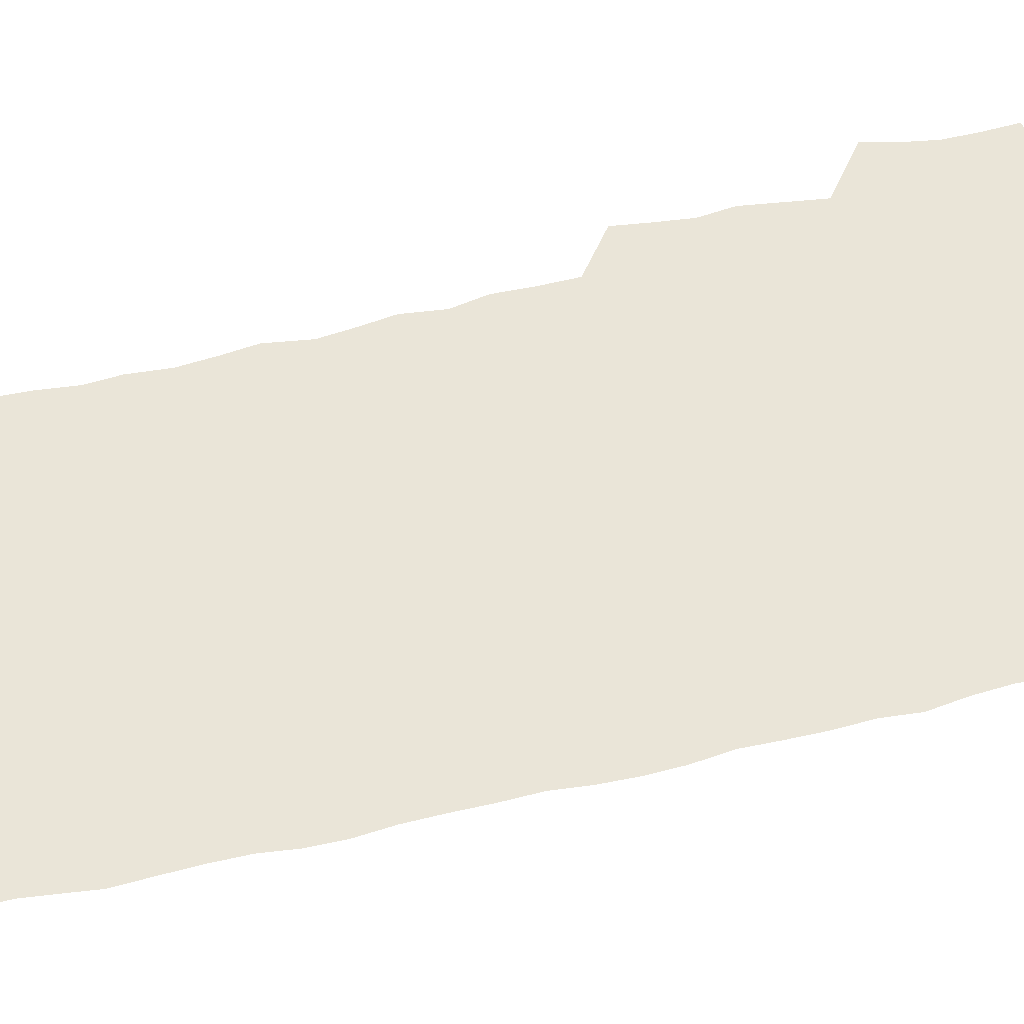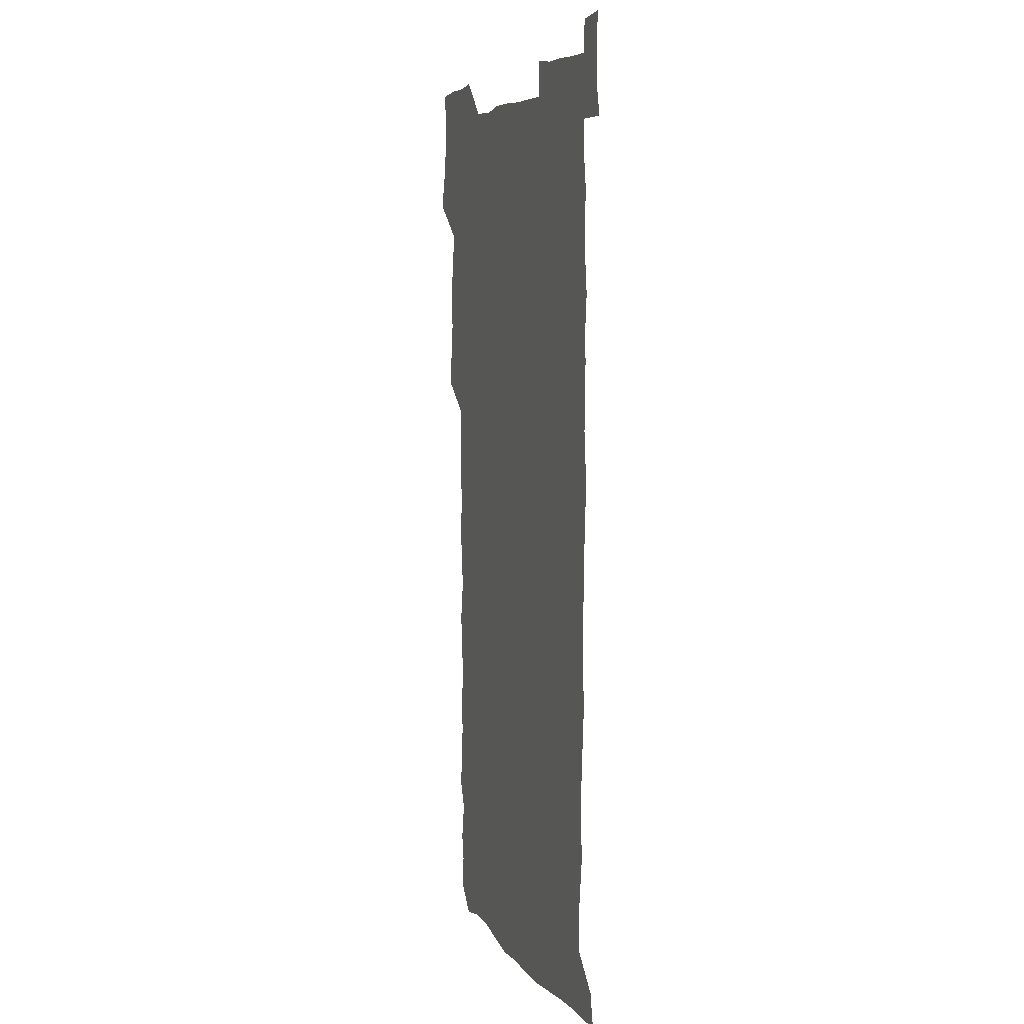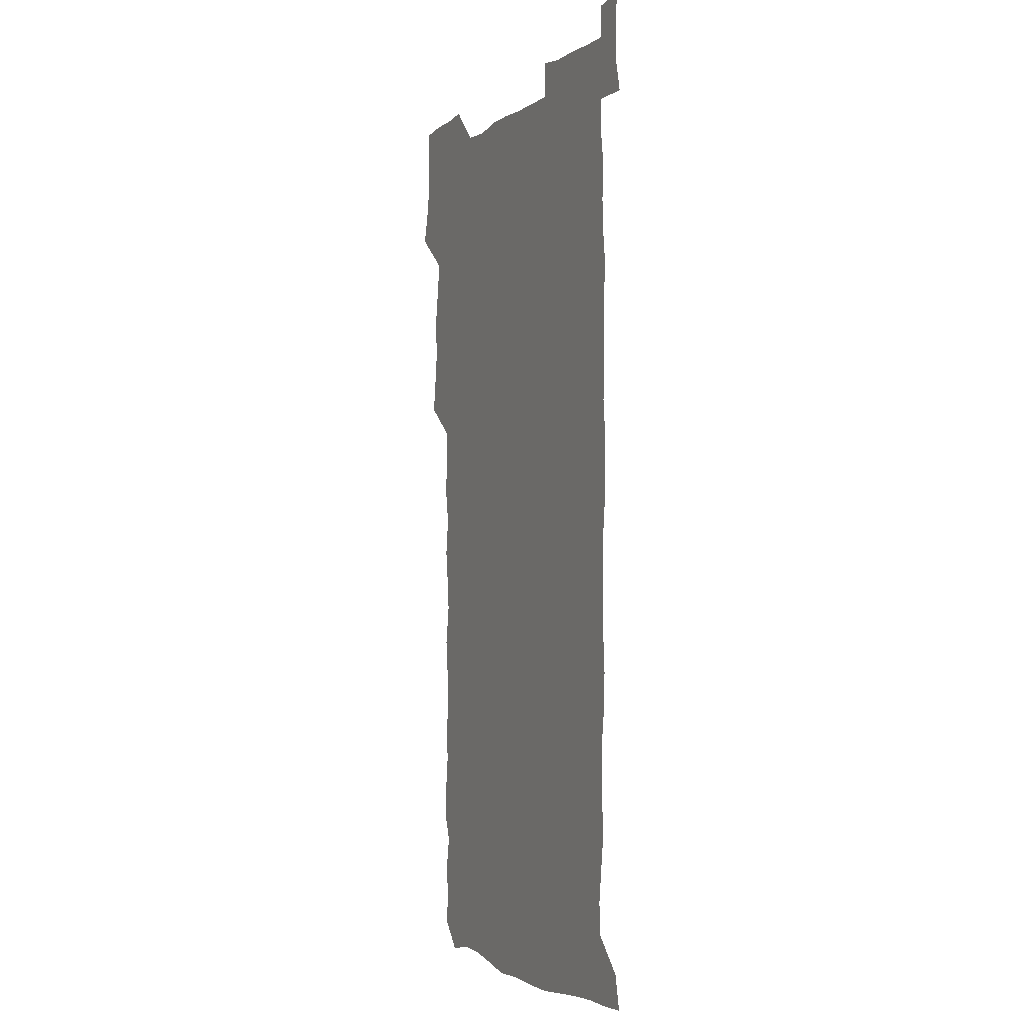
<metadata>
{"format":"obj","ext":"obj","renderer":"f3d","projection":"perspective","resolution":1024,"background":"white","views":[{"elev":59.0,"azim":75.8,"up":"+Z"},{"elev":6.1,"azim":71.2,"up":"+Y"},{"elev":-2.8,"azim":65.7,"up":"+Y"}]}
</metadata>
<code>
v 459.9 527.7 0
v 463.6 541.3 0
v 466.1 555.8 0
v 466.3 570.6 0
v 465.8 585.8 0
v 473.7 432.8 0
v 475.8 447.7 0
v 477.7 463.1 0
v 476.3 477.9 0
v 478.6 493.9 0
v 481.1 510.7 0
v 481.6 525.4 0
v 479 540.6 0
v 483.7 554.3 0
v 481.9 569.6 0
v 480 587.1 0
v 493.2 159.2 0
v 495 173.7 0
v 492.9 185.7 0
v 495.9 202.6 0
v 491.4 214.7 0
v 492.1 229.2 0
v 493.9 244.9 0
v 493.2 259.4 0
v 494.6 276.2 0
v 493.6 291.8 0
v 492.1 306.3 0
v 494.9 324.6 0
v 493.6 339.6 0
v 491.8 354.1 0
v 494 371.2 0
v 491.4 386.2 0
v 492.1 402.4 0
v 492.1 418.3 0
v 495.2 435 0
v 494.9 449.9 0
v 496.5 465.1 0
v 496.2 480 0
v 495.7 494.9 0
v 497.5 510.4 0
v 497.3 525.3 0
v 498.1 539.9 0
v 497.3 555.1 0
v 495.9 570.5 0
v 494.4 586.9 0
v 504.3 146.5 0
v 510.4 164.5 0
v 513.9 180.5 0
v 511.7 193.2 0
v 512.9 208.3 0
v 512.8 223.1 0
v 514.7 239.4 0
v 515 254.4 0
v 514.3 269 0
v 513 283 0
v 512.6 298 0
v 510 311.9 0
v 511 327.9 0
v 511.6 343.7 0
v 511.1 359 0
v 511.5 374.6 0
v 512.6 390.5 0
v 512.8 405.6 0
v 509.9 420.1 0
v 511.2 435.8 0
v 512.4 451.2 0
v 512.2 465.7 0
v 510.4 480.4 0
v 512.3 495.5 0
v 512.6 510.4 0
v 513.3 525 0
v 512.7 539.8 0
v 511.6 555 0
v 510.2 570.3 0
v 507.9 588.3 0
v 520.1 149.4 0
v 524.8 165.5 0
v 528.7 183.2 0
v 527.3 196 0
v 528.9 211.9 0
v 529.7 227.4 0
v 529.7 242.1 0
v 529.9 257 0
v 529.6 271.7 0
v 528.9 286.2 0
v 528.4 301 0
v 528.3 316.2 0
v 528.5 331.4 0
v 528.2 346.3 0
v 527.6 361.1 0
v 527.6 376.3 0
v 527.7 391.5 0
v 527.5 406.5 0
v 526.9 421.4 0
v 527.1 436.5 0
v 526.4 451.2 0
v 526.8 466.1 0
v 529.1 481.4 0
v 528 495.8 0
v 527.9 510.4 0
v 527.8 525 0
v 528 539.3 0
v 526.8 554.4 0
v 523.8 571.9 0
v 535.2 148.8 0
v 540.1 166.7 0
v 542.3 183.3 0
v 544.7 200.6 0
v 544.7 214.9 0
v 544.7 229.4 0
v 544.6 243.9 0
v 544.1 258.1 0
v 543.7 272.6 0
v 543.6 287.6 0
v 543.3 302.4 0
v 543.7 317.9 0
v 542.9 332 0
v 542.8 347 0
v 542.5 361.8 0
v 543.1 377.5 0
v 542.2 391.8 0
v 543.6 407.8 0
v 542.8 422.2 0
v 543 437.2 0
v 543.3 452.1 0
v 543.2 466.7 0
v 542.9 481.4 0
v 542.8 495.9 0
v 542.8 510.4 0
v 542.3 524.9 0
v 543.5 538.8 0
v 541.3 555.1 0
v 539.9 570.7 0
v 550.1 146.1 0
v 554.1 164.5 0
v 557.2 184.6 0
v 558.8 201.8 0
v 558.8 215.4 0
v 559.2 230.6 0
v 558.6 244.3 0
v 558.6 259.1 0
v 558.3 273.6 0
v 557.8 288 0
v 558 303.5 0
v 557.4 317.6 0
v 557.6 332.8 0
v 557.4 347.6 0
v 556.6 361.4 0
v 557.4 377.6 0
v 557.2 392.3 0
v 557.8 407.8 0
v 557.5 422.4 0
v 557.2 436.9 0
v 557.6 452 0
v 557.6 466.6 0
v 557.4 481.3 0
v 557.3 495.9 0
v 557.4 510.4 0
v 557.2 524.8 0
v 557.6 538.8 0
v 556.6 554.1 0
v 554.2 573.1 0
v 564.9 143.3 0
v 570.2 167.4 0
v 571.3 183.3 0
v 572.2 200.5 0
v 573.3 217.8 0
v 573.3 231.2 0
v 572.7 244.6 0
v 572.6 259.2 0
v 572.6 274.1 0
v 572.4 288.9 0
v 572.3 303.7 0
v 572.4 318.9 0
v 572.1 333.4 0
v 571.2 347.3 0
v 572.4 363.7 0
v 572.5 378.7 0
v 572.2 393 0
v 572.2 407.8 0
v 572.1 422.5 0
v 572 437.2 0
v 572.4 452.2 0
v 571.8 466.8 0
v 571.9 481.3 0
v 572.2 496 0
v 572 510.5 0
v 571.9 525 0
v 571.8 539.5 0
v 571.1 555 0
v 569.4 573 0
v 581.8 144.1 0
v 585.1 167.8 0
v 586.2 184.3 0
v 586.6 200.7 0
v 586.8 215.6 0
v 586.9 231.1 0
v 586.9 244.9 0
v 586.8 258.7 0
v 587 275.1 0
v 586.6 288.6 0
v 586.6 304.2 0
v 586.6 318.6 0
v 586.7 334.1 0
v 586.4 348.5 0
v 586.6 363.5 0
v 586.4 377.8 0
v 586.6 393.1 0
v 586.5 407.7 0
v 586.5 422.5 0
v 586.4 436.9 0
v 586.4 452.1 0
v 586.6 466.8 0
v 586.5 481.4 0
v 586.5 496 0
v 586.6 510.5 0
v 586.6 525 0
v 586.5 539.5 0
v 586 555 0
v 585.2 572 0
v 598.6 143.3 0
v 599.9 166.2 0
v 600.7 185.5 0
v 600.9 200.2 0
v 600.8 215 0
v 600.4 231.5 0
v 601.2 243.6 0
v 601 258.3 0
v 600.9 274.7 0
v 600.8 288.9 0
v 600.9 303.3 0
v 600.8 318.1 0
v 600.7 334.9 0
v 600.7 348.4 0
v 601 364 0
v 600.9 378.5 0
v 601 392.8 0
v 600.9 407.7 0
v 600.9 422.2 0
v 600.8 436.9 0
v 600.9 452.3 0
v 601 466.8 0
v 601 481.4 0
v 601 496 0
v 601.1 510.6 0
v 601.1 524.9 0
v 601.1 539 0
v 600.8 556 0
v 600.6 571.9 0
v 615.2 143.2 0
v 615.2 164 0
v 614.9 184.3 0
v 615 200.8 0
v 615.1 214.5 0
v 614.9 229.6 0
v 615 245.1 0
v 615.1 258.2 0
v 614.9 275 0
v 614.9 289.1 0
v 615.2 303.2 0
v 615.1 318.5 0
v 615 333.7 0
v 615 349.3 0
v 615.2 363.6 0
v 615.5 377.8 0
v 615.2 393.1 0
v 615.4 407.5 0
v 615.4 422.2 0
v 615.2 437.4 0
v 615.4 452 0
v 615.4 466.7 0
v 615.5 481.3 0
v 615.9 496.1 0
v 615.6 510.9 0
v 615.7 525.3 0
v 615.5 539.7 0
v 615.8 554.9 0
v 615.8 571.9 0
v 615.7 588.4 0
v 631.3 144.8 0
v 630.1 168.2 0
v 629.8 182.3 0
v 628.7 201 0
v 629.1 214.5 0
v 629.5 228.4 0
v 629.1 244.1 0
v 629 259.5 0
v 629.2 273.9 0
v 629.6 287.8 0
v 629.5 302.9 0
v 629.5 318.1 0
v 629.2 333.8 0
v 629 349 0
v 629.3 363.4 0
v 629.7 377.8 0
v 629.7 392.7 0
v 629.6 407.5 0
v 629.9 422 0
v 630.6 436.4 0
v 629.8 452.1 0
v 629.6 466.7 0
v 630 481.3 0
v 630.3 496.1 0
v 630.3 510.8 0
v 630.3 525.5 0
v 630.3 540.1 0
v 630.5 554.8 0
v 630.9 570.1 0
v 630.9 586.3 0
v 647.6 146.4 0
v 644.6 167.5 0
v 644.2 182.4 0
v 643.8 198 0
v 643.8 212.7 0
v 643.8 227.5 0
v 643.3 243.2 0
v 644.8 256.6 0
v 643.7 272.9 0
v 643 289.2 0
v 643.3 303.1 0
v 644 317.2 0
v 643.9 332.5 0
v 645.3 346.6 0
v 643.9 362.7 0
v 644.7 376.9 0
v 645.6 391.4 0
v 644.7 406.9 0
v 644.6 421.8 0
v 644.8 436.6 0
v 644.2 451.8 0
v 645.7 466.3 0
v 644.7 481.3 0
v 645.2 496 0
v 645.3 510.8 0
v 645.3 525.6 0
v 645.2 540.3 0
v 645.4 555.2 0
v 645.6 569.9 0
v 645.8 586.3 0
v 663 147.2 0
v 658.2 168.3 0
v 658.5 181.2 0
v 658.8 195.2 0
v 658.3 210.9 0
v 658 226.2 0
v 658.5 240.7 0
v 659.1 255.3 0
v 658.7 270.9 0
v 659.4 285.7 0
v 659.7 300.3 0
v 658.4 316.2 0
v 660.2 330.1 0
v 660.8 344.9 0
v 658.8 361.5 0
v 660.1 375.8 0
v 660.7 390.6 0
v 659.7 406.1 0
v 659.7 421 0
v 660.6 435.7 0
v 660.3 450.9 0
v 661.5 465.7 0
v 660.5 481 0
v 660.4 495.8 0
v 660.7 510.7 0
v 661.7 525.8 0
v 660.8 540.8 0
v 660.6 555.7 0
v 660.2 570.1 0
v 660.8 585.5 0
v 678 147.1 0
v 673.8 164.8 0
v 672.7 178.5 0
v 672.7 193 0
v 674.4 206.5 0
v 676.2 220.3 0
v 675.8 235.6 0
v 675.5 251 0
v 675.8 266.2 0
v 677.7 280.6 0
v 678.2 295.4 0
v 677.1 311.4 0
v 677.1 326.8 0
v 677.4 342.1 0
v 677.2 357.9 0
v 678.8 372.8 0
v 679.6 387.6 0
v 679.3 402.9 0
v 677.8 418.9 0
v 678.4 434.2 0
v 678.8 449.5 0
v 678.3 464.8 0
v 679.8 479.8 0
v 677.9 495.3 0
v 677.2 510.5 0
v 678.3 525.6 0
v 675.9 541.6 0
v 675.8 556.7 0
v 675.3 570.6 0
v 675.6 585.3 0
v 675.9 599.9 0
v 691.5 147.6 0
v 688.3 162.8 0
v 694.5 556.5 0
v 690.9 571.5 0
v 690.6 585.8 0
v 692.1 601.5 0
f 11 12 1
f 1 12 2
f 12 13 2
f 2 13 3
f 13 14 3
f 3 14 4
f 14 15 4
f 4 15 5
f 15 16 5
f 34 35 6
f 6 35 7
f 35 36 7
f 7 36 8
f 36 37 8
f 8 37 9
f 37 38 9
f 9 38 10
f 38 39 10
f 10 39 11
f 39 40 11
f 11 40 12
f 40 41 12
f 12 41 13
f 41 42 13
f 13 42 14
f 42 43 14
f 14 43 15
f 43 44 15
f 15 44 16
f 44 45 16
f 46 47 17
f 17 47 18
f 47 48 18
f 18 48 19
f 48 49 19
f 19 49 20
f 49 50 20
f 20 50 21
f 50 51 21
f 21 51 22
f 51 52 22
f 22 52 23
f 52 53 23
f 23 53 24
f 53 54 24
f 24 54 25
f 54 55 25
f 25 55 26
f 55 56 26
f 26 56 27
f 56 57 27
f 27 57 28
f 57 58 28
f 28 58 29
f 58 59 29
f 29 59 30
f 59 60 30
f 30 60 31
f 60 61 31
f 31 61 32
f 61 62 32
f 32 62 33
f 62 63 33
f 33 63 34
f 63 64 34
f 34 64 35
f 64 65 35
f 35 65 36
f 65 66 36
f 36 66 37
f 66 67 37
f 37 67 38
f 67 68 38
f 38 68 39
f 68 69 39
f 39 69 40
f 69 70 40
f 40 70 41
f 70 71 41
f 41 71 42
f 71 72 42
f 42 72 43
f 72 73 43
f 43 73 44
f 73 74 44
f 44 74 45
f 74 75 45
f 46 76 47
f 76 77 47
f 47 77 48
f 77 78 48
f 48 78 49
f 78 79 49
f 49 79 50
f 79 80 50
f 50 80 51
f 80 81 51
f 51 81 52
f 81 82 52
f 52 82 53
f 82 83 53
f 53 83 54
f 83 84 54
f 54 84 55
f 84 85 55
f 55 85 56
f 85 86 56
f 56 86 57
f 86 87 57
f 57 87 58
f 87 88 58
f 58 88 59
f 88 89 59
f 59 89 60
f 89 90 60
f 60 90 61
f 90 91 61
f 61 91 62
f 91 92 62
f 62 92 63
f 92 93 63
f 63 93 64
f 93 94 64
f 64 94 65
f 94 95 65
f 65 95 66
f 95 96 66
f 66 96 67
f 96 97 67
f 67 97 68
f 97 98 68
f 68 98 69
f 98 99 69
f 69 99 70
f 99 100 70
f 70 100 71
f 100 101 71
f 71 101 72
f 101 102 72
f 72 102 73
f 102 103 73
f 73 103 74
f 103 104 74
f 74 104 75
f 76 105 77
f 105 106 77
f 77 106 78
f 106 107 78
f 78 107 79
f 107 108 79
f 79 108 80
f 108 109 80
f 80 109 81
f 109 110 81
f 81 110 82
f 110 111 82
f 82 111 83
f 111 112 83
f 83 112 84
f 112 113 84
f 84 113 85
f 113 114 85
f 85 114 86
f 114 115 86
f 86 115 87
f 115 116 87
f 87 116 88
f 116 117 88
f 88 117 89
f 117 118 89
f 89 118 90
f 118 119 90
f 90 119 91
f 119 120 91
f 91 120 92
f 120 121 92
f 92 121 93
f 121 122 93
f 93 122 94
f 122 123 94
f 94 123 95
f 123 124 95
f 95 124 96
f 124 125 96
f 96 125 97
f 125 126 97
f 97 126 98
f 126 127 98
f 98 127 99
f 127 128 99
f 99 128 100
f 128 129 100
f 100 129 101
f 129 130 101
f 101 130 102
f 130 131 102
f 102 131 103
f 131 132 103
f 103 132 104
f 132 133 104
f 105 134 106
f 134 135 106
f 106 135 107
f 135 136 107
f 107 136 108
f 136 137 108
f 108 137 109
f 137 138 109
f 109 138 110
f 138 139 110
f 110 139 111
f 139 140 111
f 111 140 112
f 140 141 112
f 112 141 113
f 141 142 113
f 113 142 114
f 142 143 114
f 114 143 115
f 143 144 115
f 115 144 116
f 144 145 116
f 116 145 117
f 145 146 117
f 117 146 118
f 146 147 118
f 118 147 119
f 147 148 119
f 119 148 120
f 148 149 120
f 120 149 121
f 149 150 121
f 121 150 122
f 150 151 122
f 122 151 123
f 151 152 123
f 123 152 124
f 152 153 124
f 124 153 125
f 153 154 125
f 125 154 126
f 154 155 126
f 126 155 127
f 155 156 127
f 127 156 128
f 156 157 128
f 128 157 129
f 157 158 129
f 129 158 130
f 158 159 130
f 130 159 131
f 159 160 131
f 131 160 132
f 160 161 132
f 132 161 133
f 161 162 133
f 134 163 135
f 163 164 135
f 135 164 136
f 164 165 136
f 136 165 137
f 165 166 137
f 137 166 138
f 166 167 138
f 138 167 139
f 167 168 139
f 139 168 140
f 168 169 140
f 140 169 141
f 169 170 141
f 141 170 142
f 170 171 142
f 142 171 143
f 171 172 143
f 143 172 144
f 172 173 144
f 144 173 145
f 173 174 145
f 145 174 146
f 174 175 146
f 146 175 147
f 175 176 147
f 147 176 148
f 176 177 148
f 148 177 149
f 177 178 149
f 149 178 150
f 178 179 150
f 150 179 151
f 179 180 151
f 151 180 152
f 180 181 152
f 152 181 153
f 181 182 153
f 153 182 154
f 182 183 154
f 154 183 155
f 183 184 155
f 155 184 156
f 184 185 156
f 156 185 157
f 185 186 157
f 157 186 158
f 186 187 158
f 158 187 159
f 187 188 159
f 159 188 160
f 188 189 160
f 160 189 161
f 189 190 161
f 161 190 162
f 190 191 162
f 163 192 164
f 192 193 164
f 164 193 165
f 193 194 165
f 165 194 166
f 194 195 166
f 166 195 167
f 195 196 167
f 167 196 168
f 196 197 168
f 168 197 169
f 197 198 169
f 169 198 170
f 198 199 170
f 170 199 171
f 199 200 171
f 171 200 172
f 200 201 172
f 172 201 173
f 201 202 173
f 173 202 174
f 202 203 174
f 174 203 175
f 203 204 175
f 175 204 176
f 204 205 176
f 176 205 177
f 205 206 177
f 177 206 178
f 206 207 178
f 178 207 179
f 207 208 179
f 179 208 180
f 208 209 180
f 180 209 181
f 209 210 181
f 181 210 182
f 210 211 182
f 182 211 183
f 211 212 183
f 183 212 184
f 212 213 184
f 184 213 185
f 213 214 185
f 185 214 186
f 214 215 186
f 186 215 187
f 215 216 187
f 187 216 188
f 216 217 188
f 188 217 189
f 217 218 189
f 189 218 190
f 218 219 190
f 190 219 191
f 219 220 191
f 192 221 193
f 221 222 193
f 193 222 194
f 222 223 194
f 194 223 195
f 223 224 195
f 195 224 196
f 224 225 196
f 196 225 197
f 225 226 197
f 197 226 198
f 226 227 198
f 198 227 199
f 227 228 199
f 199 228 200
f 228 229 200
f 200 229 201
f 229 230 201
f 201 230 202
f 230 231 202
f 202 231 203
f 231 232 203
f 203 232 204
f 232 233 204
f 204 233 205
f 233 234 205
f 205 234 206
f 234 235 206
f 206 235 207
f 235 236 207
f 207 236 208
f 236 237 208
f 208 237 209
f 237 238 209
f 209 238 210
f 238 239 210
f 210 239 211
f 239 240 211
f 211 240 212
f 240 241 212
f 212 241 213
f 241 242 213
f 213 242 214
f 242 243 214
f 214 243 215
f 243 244 215
f 215 244 216
f 244 245 216
f 216 245 217
f 245 246 217
f 217 246 218
f 246 247 218
f 218 247 219
f 247 248 219
f 219 248 220
f 248 249 220
f 221 250 222
f 250 251 222
f 222 251 223
f 251 252 223
f 223 252 224
f 252 253 224
f 224 253 225
f 253 254 225
f 225 254 226
f 254 255 226
f 226 255 227
f 255 256 227
f 227 256 228
f 256 257 228
f 228 257 229
f 257 258 229
f 229 258 230
f 258 259 230
f 230 259 231
f 259 260 231
f 231 260 232
f 260 261 232
f 232 261 233
f 261 262 233
f 233 262 234
f 262 263 234
f 234 263 235
f 263 264 235
f 235 264 236
f 264 265 236
f 236 265 237
f 265 266 237
f 237 266 238
f 266 267 238
f 238 267 239
f 267 268 239
f 239 268 240
f 268 269 240
f 240 269 241
f 269 270 241
f 241 270 242
f 270 271 242
f 242 271 243
f 271 272 243
f 243 272 244
f 272 273 244
f 244 273 245
f 273 274 245
f 245 274 246
f 274 275 246
f 246 275 247
f 275 276 247
f 247 276 248
f 276 277 248
f 248 277 249
f 277 278 249
f 250 280 251
f 280 281 251
f 251 281 252
f 281 282 252
f 252 282 253
f 282 283 253
f 253 283 254
f 283 284 254
f 254 284 255
f 284 285 255
f 255 285 256
f 285 286 256
f 256 286 257
f 286 287 257
f 257 287 258
f 287 288 258
f 258 288 259
f 288 289 259
f 259 289 260
f 289 290 260
f 260 290 261
f 290 291 261
f 261 291 262
f 291 292 262
f 262 292 263
f 292 293 263
f 263 293 264
f 293 294 264
f 264 294 265
f 294 295 265
f 265 295 266
f 295 296 266
f 266 296 267
f 296 297 267
f 267 297 268
f 297 298 268
f 268 298 269
f 298 299 269
f 269 299 270
f 299 300 270
f 270 300 271
f 300 301 271
f 271 301 272
f 301 302 272
f 272 302 273
f 302 303 273
f 273 303 274
f 303 304 274
f 274 304 275
f 304 305 275
f 275 305 276
f 305 306 276
f 276 306 277
f 306 307 277
f 277 307 278
f 307 308 278
f 278 308 279
f 308 309 279
f 280 310 281
f 310 311 281
f 281 311 282
f 311 312 282
f 282 312 283
f 312 313 283
f 283 313 284
f 313 314 284
f 284 314 285
f 314 315 285
f 285 315 286
f 315 316 286
f 286 316 287
f 316 317 287
f 287 317 288
f 317 318 288
f 288 318 289
f 318 319 289
f 289 319 290
f 319 320 290
f 290 320 291
f 320 321 291
f 291 321 292
f 321 322 292
f 292 322 293
f 322 323 293
f 293 323 294
f 323 324 294
f 294 324 295
f 324 325 295
f 295 325 296
f 325 326 296
f 296 326 297
f 326 327 297
f 297 327 298
f 327 328 298
f 298 328 299
f 328 329 299
f 299 329 300
f 329 330 300
f 300 330 301
f 330 331 301
f 301 331 302
f 331 332 302
f 302 332 303
f 332 333 303
f 303 333 304
f 333 334 304
f 304 334 305
f 334 335 305
f 305 335 306
f 335 336 306
f 306 336 307
f 336 337 307
f 307 337 308
f 337 338 308
f 308 338 309
f 338 339 309
f 310 340 311
f 340 341 311
f 311 341 312
f 341 342 312
f 312 342 313
f 342 343 313
f 313 343 314
f 343 344 314
f 314 344 315
f 344 345 315
f 315 345 316
f 345 346 316
f 316 346 317
f 346 347 317
f 317 347 318
f 347 348 318
f 318 348 319
f 348 349 319
f 319 349 320
f 349 350 320
f 320 350 321
f 350 351 321
f 321 351 322
f 351 352 322
f 322 352 323
f 352 353 323
f 323 353 324
f 353 354 324
f 324 354 325
f 354 355 325
f 325 355 326
f 355 356 326
f 326 356 327
f 356 357 327
f 327 357 328
f 357 358 328
f 328 358 329
f 358 359 329
f 329 359 330
f 359 360 330
f 330 360 331
f 360 361 331
f 331 361 332
f 361 362 332
f 332 362 333
f 362 363 333
f 333 363 334
f 363 364 334
f 334 364 335
f 364 365 335
f 335 365 336
f 365 366 336
f 336 366 337
f 366 367 337
f 337 367 338
f 367 368 338
f 338 368 339
f 368 369 339
f 340 370 341
f 370 371 341
f 341 371 342
f 371 372 342
f 342 372 343
f 372 373 343
f 343 373 344
f 373 374 344
f 344 374 345
f 374 375 345
f 345 375 346
f 375 376 346
f 346 376 347
f 376 377 347
f 347 377 348
f 377 378 348
f 348 378 349
f 378 379 349
f 349 379 350
f 379 380 350
f 350 380 351
f 380 381 351
f 351 381 352
f 381 382 352
f 352 382 353
f 382 383 353
f 353 383 354
f 383 384 354
f 354 384 355
f 384 385 355
f 355 385 356
f 385 386 356
f 356 386 357
f 386 387 357
f 357 387 358
f 387 388 358
f 358 388 359
f 388 389 359
f 359 389 360
f 389 390 360
f 360 390 361
f 390 391 361
f 361 391 362
f 391 392 362
f 362 392 363
f 392 393 363
f 363 393 364
f 393 394 364
f 364 394 365
f 394 395 365
f 365 395 366
f 395 396 366
f 366 396 367
f 396 397 367
f 367 397 368
f 397 398 368
f 368 398 369
f 398 399 369
f 370 401 371
f 401 402 371
f 371 402 372
f 397 403 398
f 403 404 398
f 398 404 399
f 404 405 399
f 399 405 400
f 405 406 400

</code>
